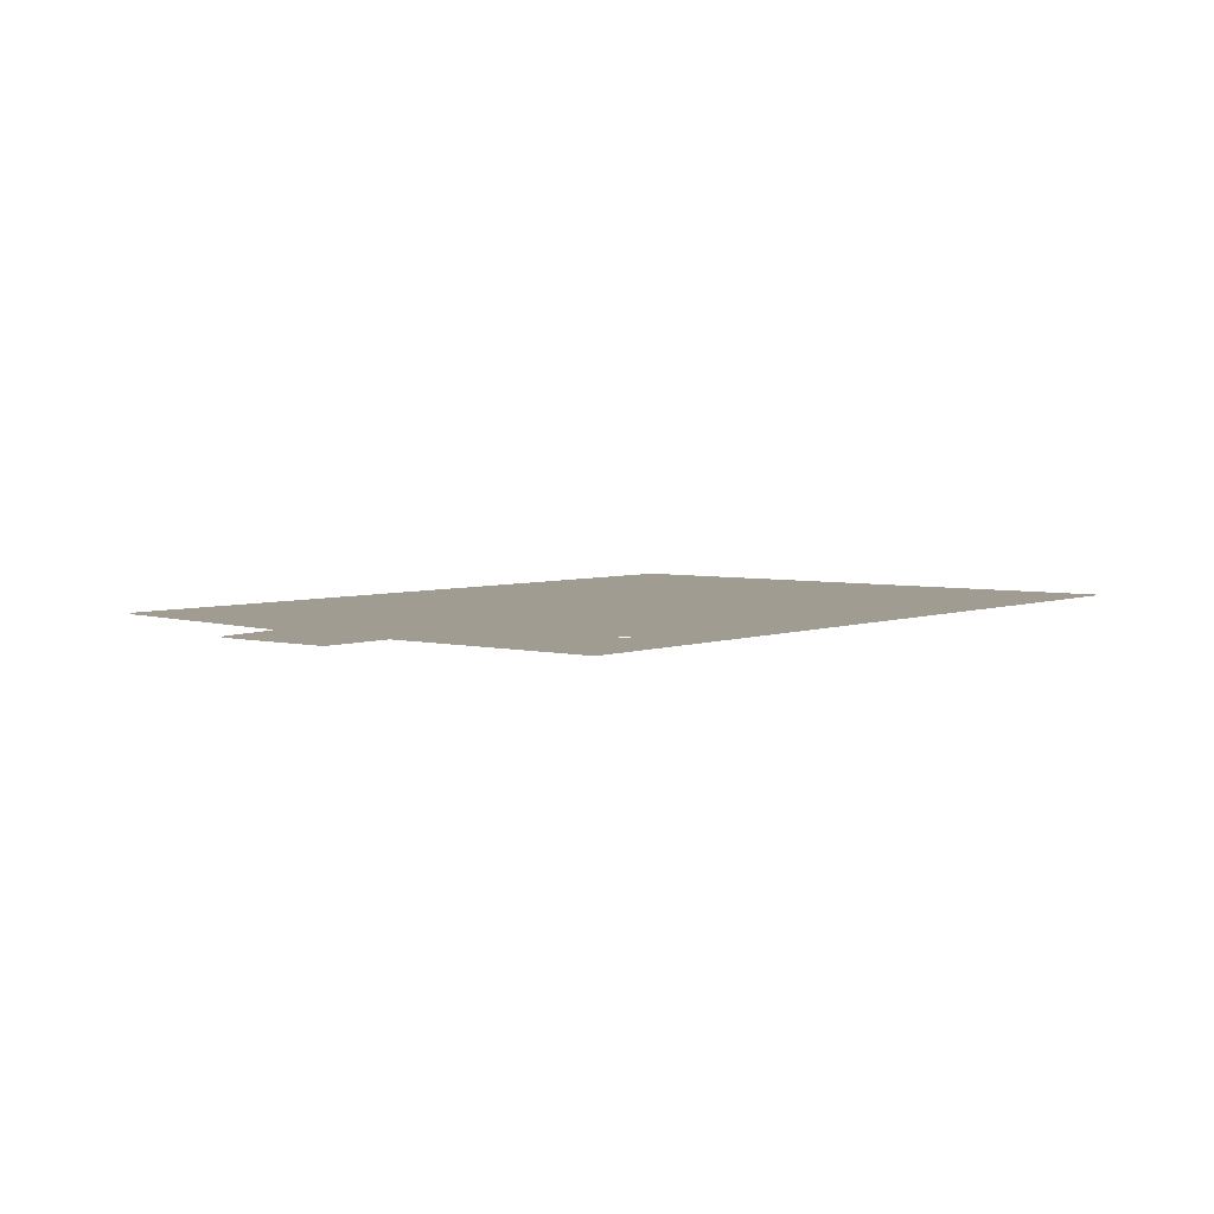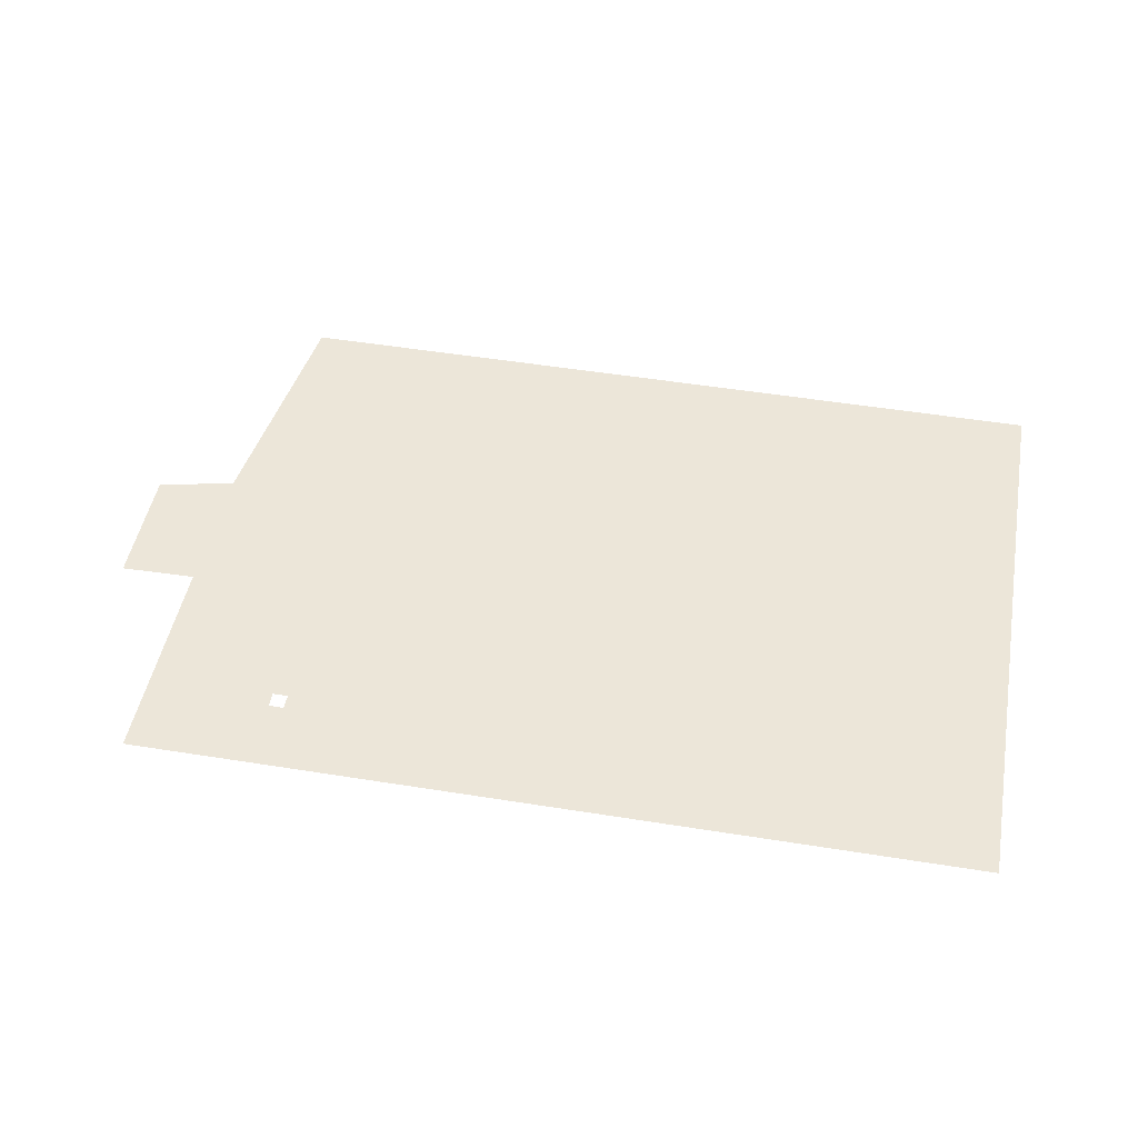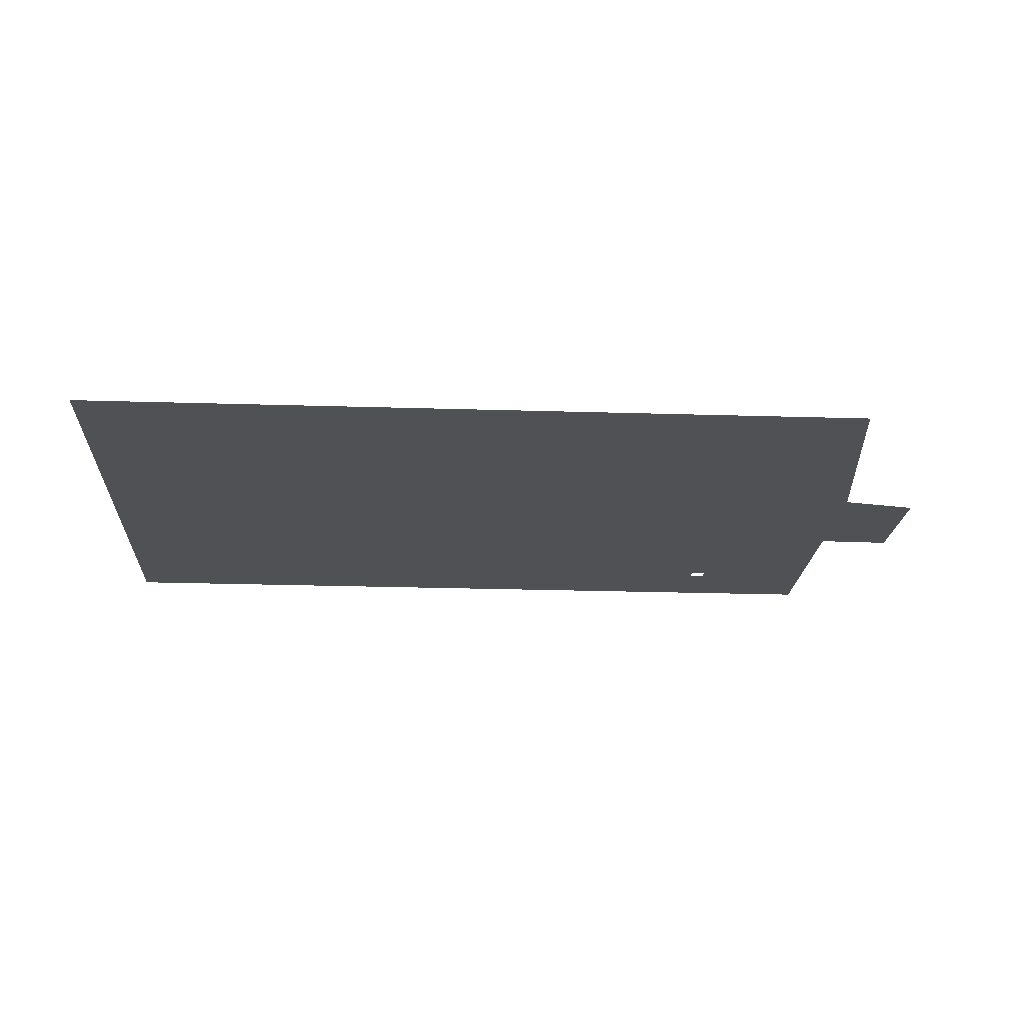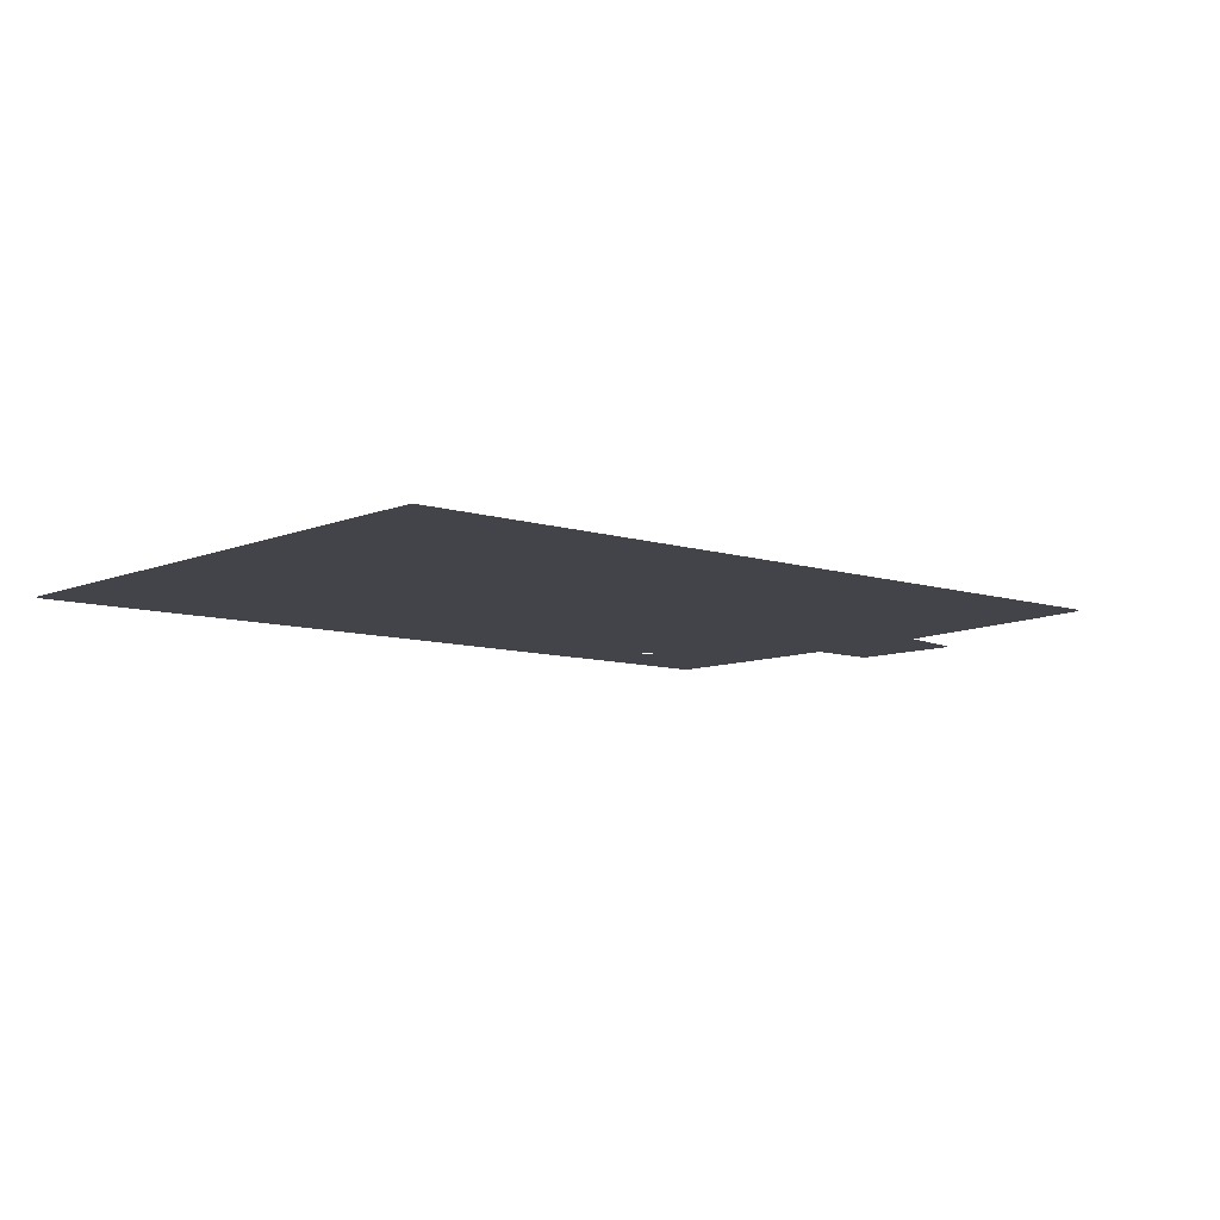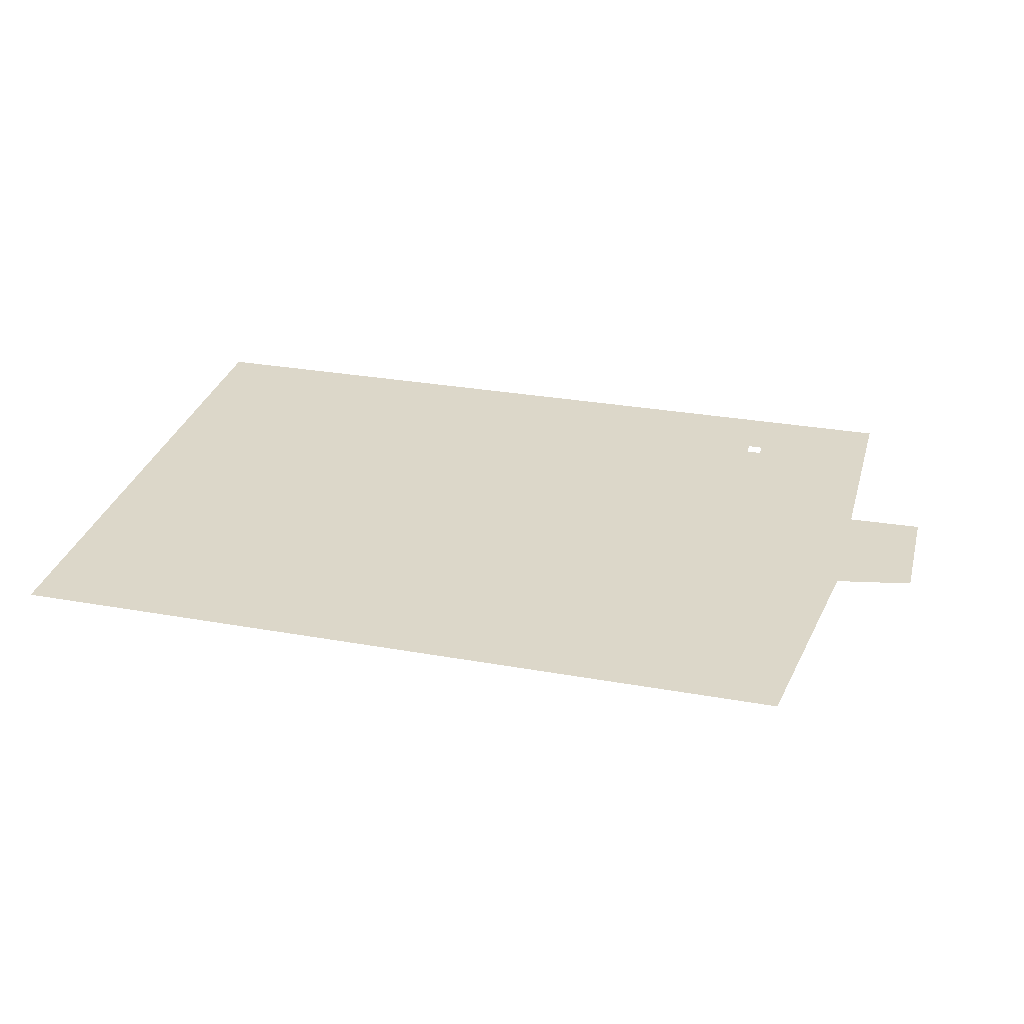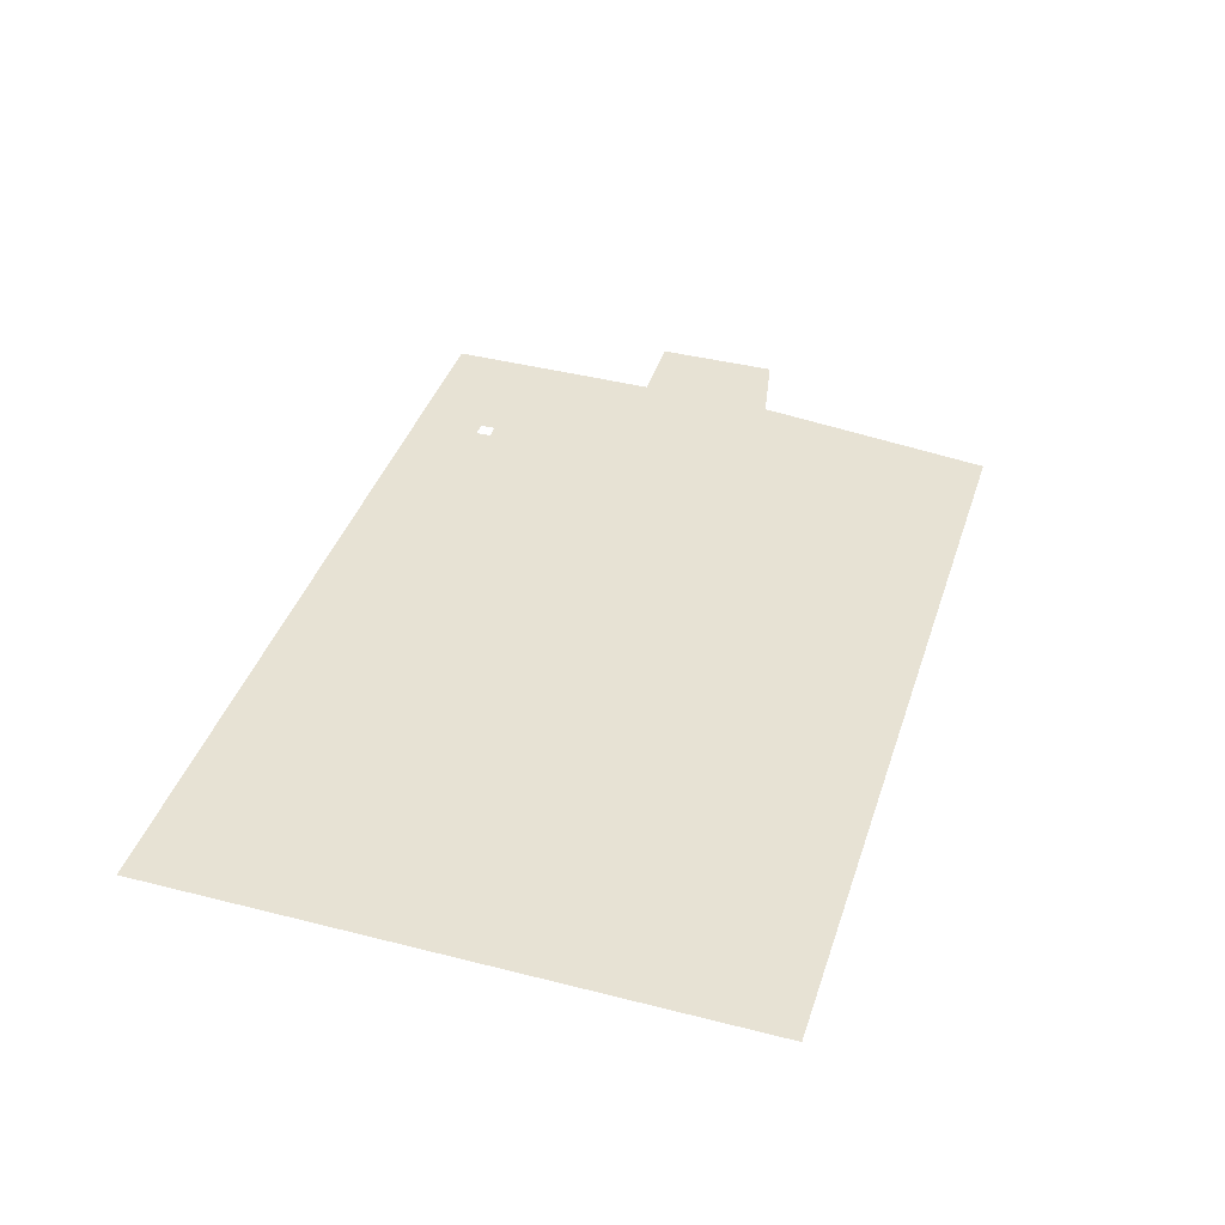
<metadata>
{"format":"obj","ext":"obj","renderer":"f3d","projection":"perspective","resolution":1024,"background":"white","views":[{"elev":4.3,"azim":-50.9,"up":"+Z"},{"elev":48.6,"azim":10.5,"up":"+Z"},{"elev":-19.8,"azim":176.7,"up":"+Z"},{"elev":-8.5,"azim":138.8,"up":"+Z"},{"elev":30.3,"azim":-165.4,"up":"+Z"},{"elev":39.8,"azim":107.6,"up":"+Z"}]}
</metadata>
<code>
o floor_1
v 17.19 -3.004 0
v 17.19 -3.004 -0.1
v 125.5 -2.868 0
v 125.5 -2.868 -0.1
v 125.6 -83.14 0
v 125.6 -83.14 -0.1
v 12.21 -83.88 0
v 12.21 -83.88 -0.1
v 12.46 -54.37 0
v 12.46 -54.37 -0.1
v 2.286 -54.62 0
v 2.286 -54.62 -0.1
v 2.286 -38.08 0
v 2.286 -38.08 -0.1
v 12.72 -36.04 0
v 12.72 -36.04 -0.1
v 31.25 -72.34 0
v 31.25 -72.34 -0.1
v 31.25 -74.44 0
v 31.25 -74.44 -0.1
v 29.15 -74.44 0
v 29.15 -74.44 -0.1
v 29.15 -72.34 0
v 29.15 -72.34 -0.1
f 1 15 3
f 4 16 2
f 3 15 17
f 18 16 4
f 3 17 5
f 6 18 4
f 5 17 19
f 20 18 6
f 5 19 7
f 8 20 6
f 7 19 21
f 22 20 8
f 7 21 23
f 24 22 8
f 7 23 9
f 10 24 8
f 11 9 13
f 14 10 12
f 13 9 15
f 16 10 14
f 15 9 17
f 18 10 16
f 17 9 23
f 24 10 18

</code>
